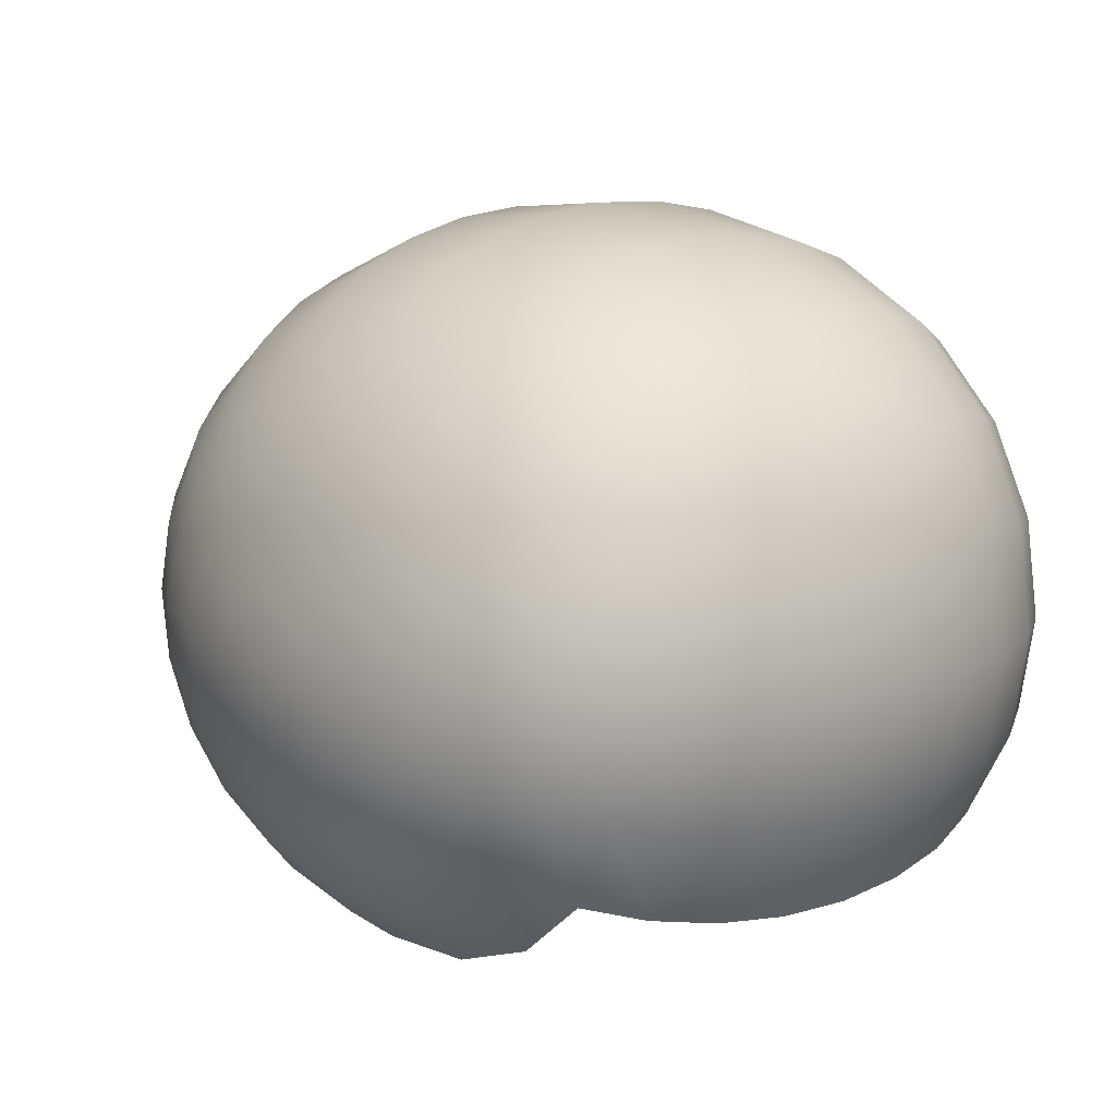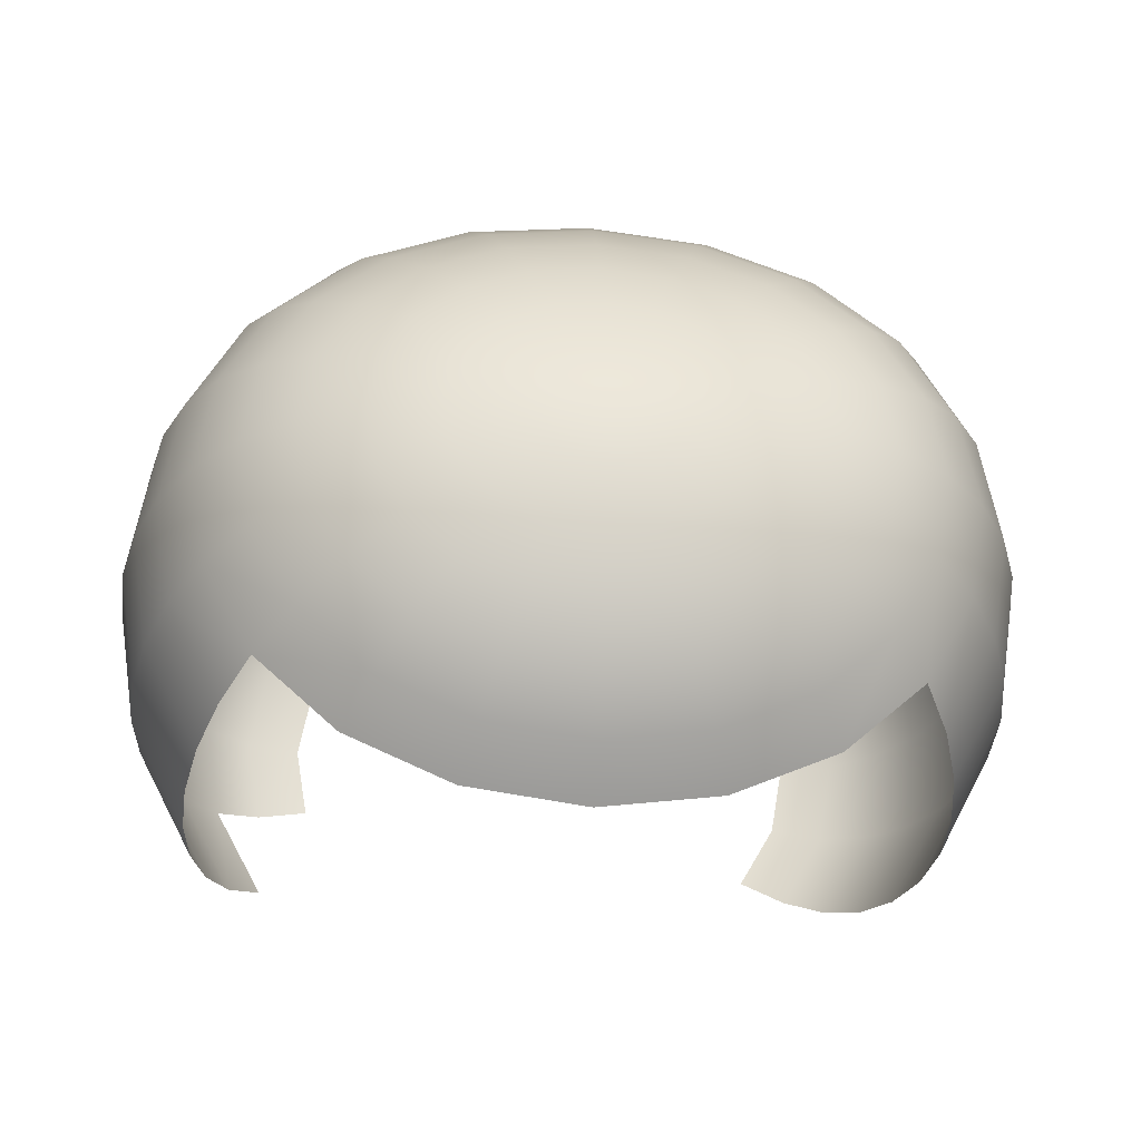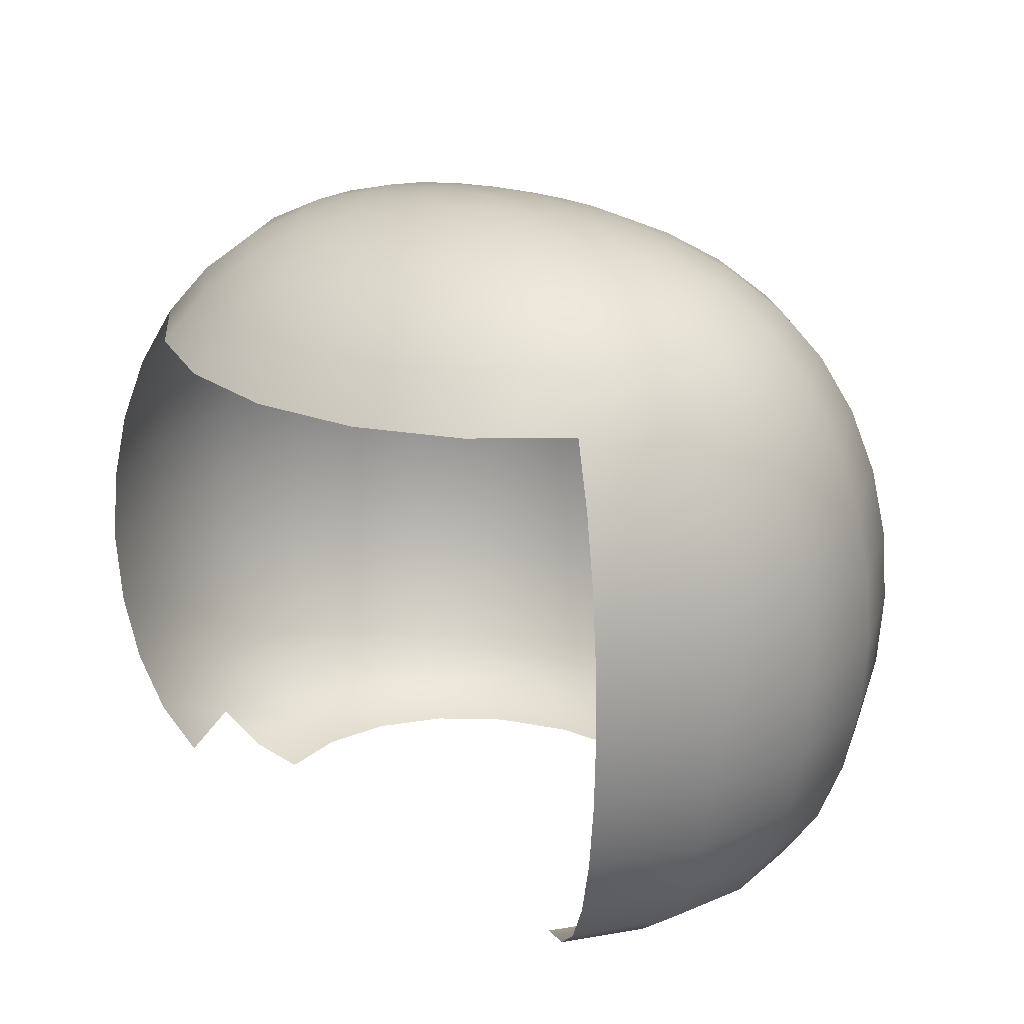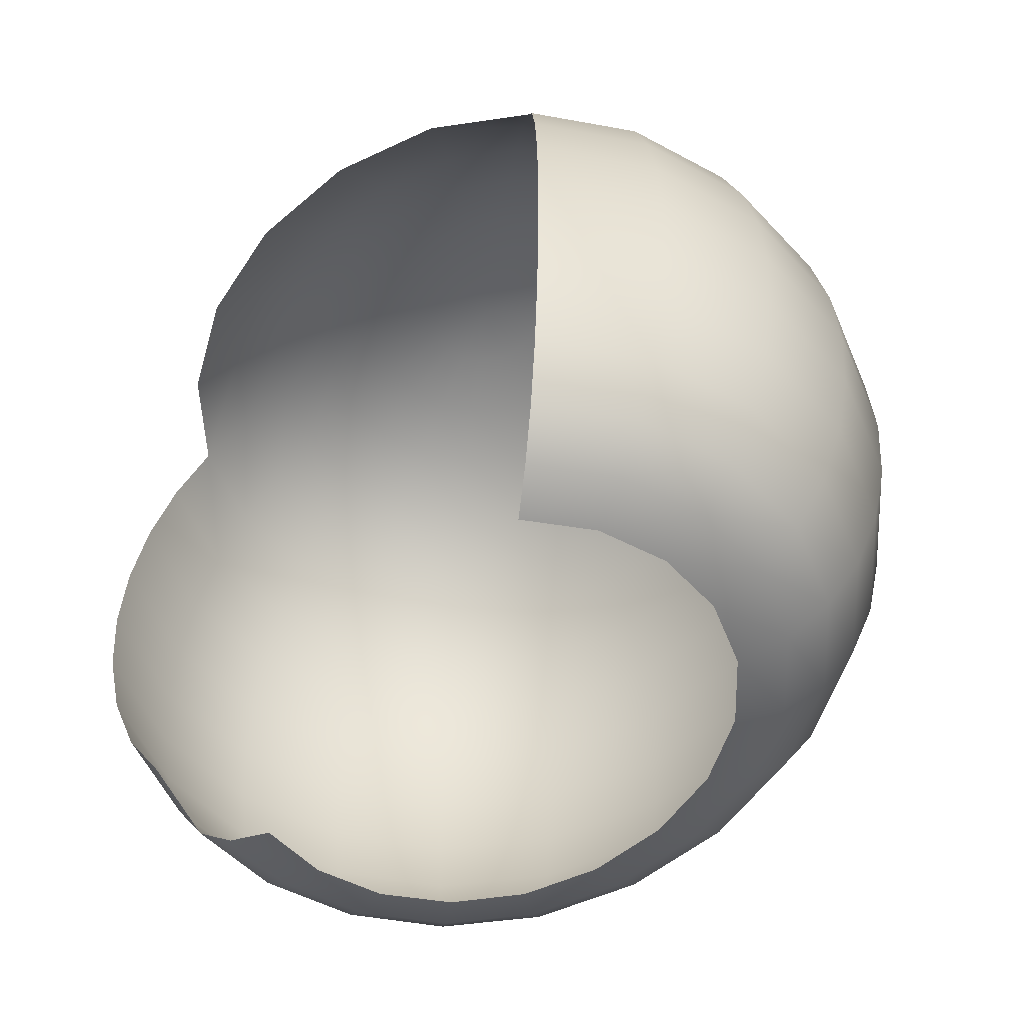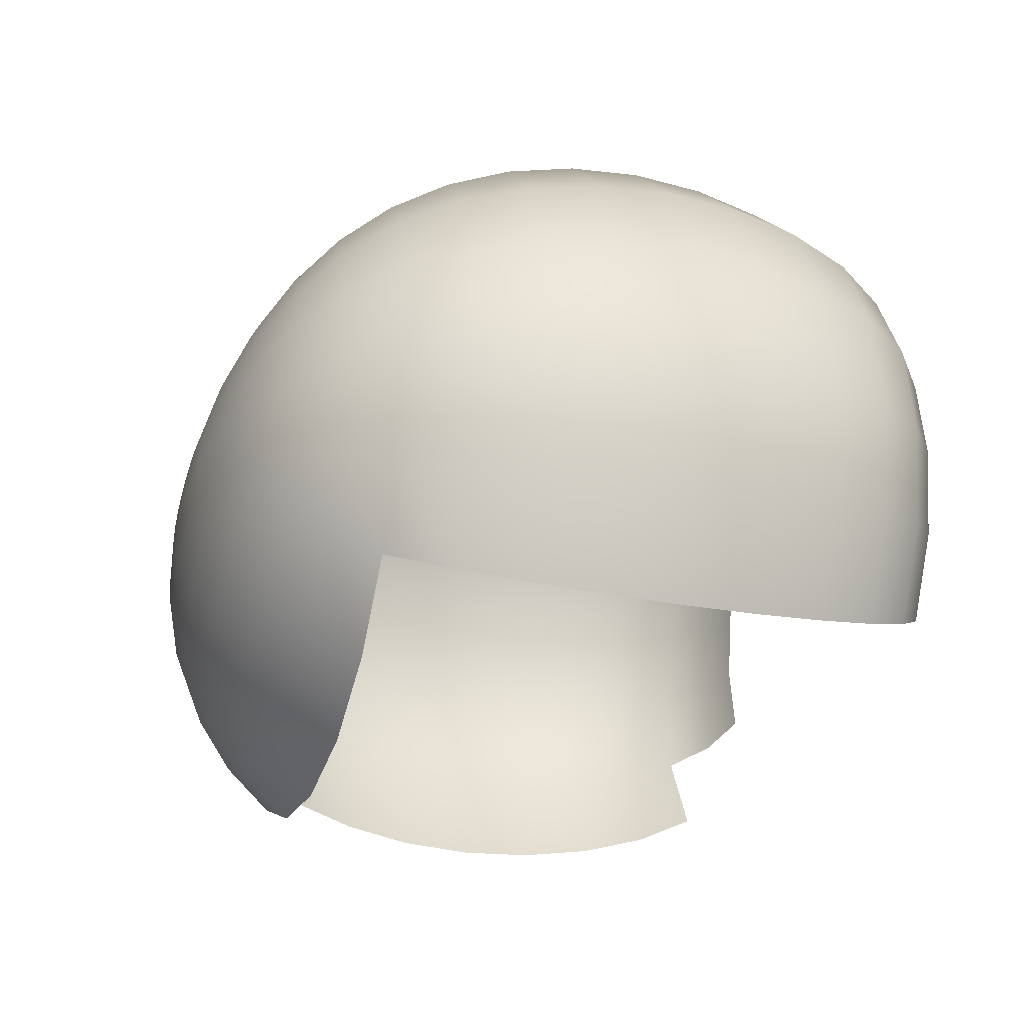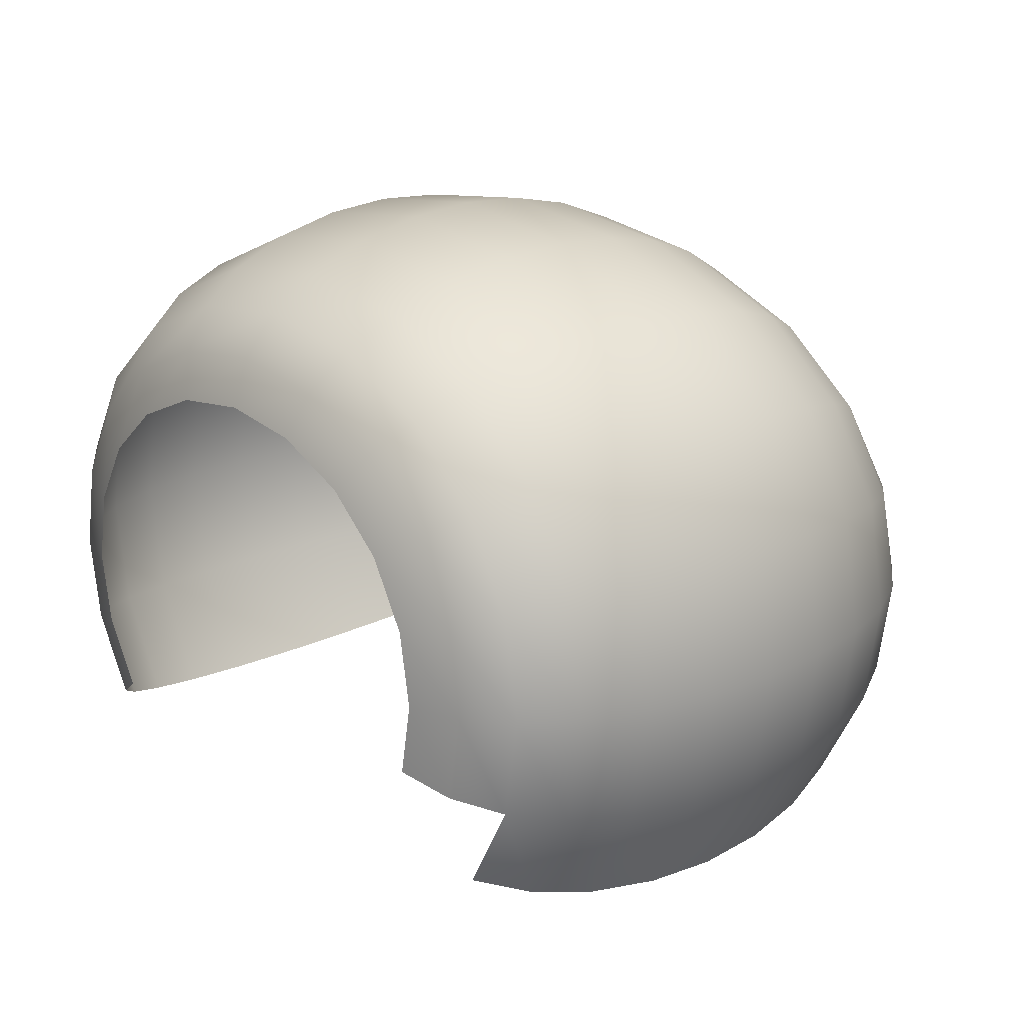
<metadata>
{"format":"obj","ext":"obj","renderer":"f3d","projection":"perspective","resolution":1024,"background":"white","views":[{"elev":15.5,"azim":-128.9,"up":"+Z"},{"elev":-29.9,"azim":174.8,"up":"+Z"},{"elev":21.4,"azim":-136.4,"up":"+Y"},{"elev":-51.6,"azim":-129.6,"up":"+Y"},{"elev":-27.3,"azim":-107.1,"up":"+Z"},{"elev":19.5,"azim":48.7,"up":"+Z"}]}
</metadata>
<code>
g default
v 13.91 -0.1247 -0.1574
v 12.87 -0.1247 -0.2995
v 12.79 -0.1247 -0.1574
v 12.76 -0.1247 0
v 12.79 -0.1247 0.1574
v 12.87 -0.1247 0.2995
v 13 -0.1245 0.4122
v 13.16 -0.1243 0.4846
v 13.35 -0.1241 0.5095
v 13.54 -0.1243 0.4846
v 13.7 -0.1245 0.4122
v 13.83 -0.1247 0.2995
v 13.91 -0.1247 0.1574
v 13.94 -0.1247 0
v 14.02 -0.08809 -0.1894
v 12.77 -0.08809 -0.3603
v 12.68 -0.08809 -0.1894
v 12.64 -0.08809 0
v 12.68 -0.08809 0.1894
v 12.77 -0.08809 0.3603
v 12.92 -0.08809 0.4959
v 13.12 -0.08795 0.5829
v 13.35 -0.08779 0.6129
v 13.57 -0.08795 0.5829
v 13.77 -0.08809 0.4959
v 13.93 -0.08809 0.3603
v 14.02 -0.08809 0.1894
v 14.05 -0.08809 0
v 14.11 -0.01417 -0.2167
v 14.01 -0.01417 -0.4122
v 12.69 -0.01417 -0.4122
v 12.58 -0.01417 -0.2167
v 12.55 -0.01417 0
v 12.58 -0.01417 0.2167
v 12.69 -0.01417 0.4122
v 12.86 -0.01417 0.5673
v 13.09 -0.01402 0.6669
v 13.35 -0.01381 0.7013
v 13.61 -0.01402 0.6669
v 13.83 -0.01417 0.5673
v 14.01 -0.01417 0.4122
v 14.11 -0.01417 0.2167
v 14.15 -0.01417 0
v 14.18 0.0958 -0.2387
v 14.07 0.0958 -0.454
v 12.63 0.0958 -0.454
v 12.51 0.0958 -0.2387
v 12.47 0.0958 0
v 12.51 0.0958 0.2387
v 12.63 0.0958 0.454
v 12.82 0.0958 0.6248
v 13.07 0.09615 0.7345
v 13.35 0.09604 0.7723
v 13.63 0.09615 0.7345
v 13.88 0.0958 0.6248
v 14.07 0.0958 0.454
v 14.18 0.0958 0.2387
v 14.22 0.0958 0
v 14.24 0.2352 -0.2547
v 14.12 0.2352 -0.4846
v 12.58 0.2352 -0.4846
v 12.46 0.2352 -0.2547
v 12.42 0.2352 0
v 12.46 0.2352 0.2547
v 12.58 0.2352 0.4846
v 12.78 0.2353 0.6669
v 13.05 0.2346 0.784
v 13.35 0.2336 0.8244
v 13.65 0.2346 0.784
v 13.92 0.2353 0.6669
v 14.12 0.2352 0.4846
v 14.24 0.2352 0.2547
v 14.28 0.2352 0
v 14.27 0.3927 -0.2646
v 14.14 0.3927 -0.5032
v 12.55 0.3927 -0.5032
v 12.43 0.3927 -0.2646
v 12.39 0.3927 0
v 12.43 0.3927 0.2646
v 12.55 0.3927 0.5032
v 12.76 0.3925 0.6926
v 13.04 0.389 0.8142
v 13.35 0.3868 0.8561
v 13.66 0.389 0.8142
v 13.94 0.3925 0.6926
v 14.14 0.3927 0.5032
v 14.27 0.3927 0.2646
v 14.31 0.3927 0
v 14.28 0.5548 -0.2679
v 14.15 0.5552 -0.5095
v 12.55 0.5552 -0.5095
v 12.42 0.5548 -0.2679
v 12.38 0.5548 0
v 12.42 0.5548 0.2679
v 12.55 0.5552 0.5095
v 12.75 0.5522 0.7013
v 13.03 0.5453 0.8244
v 13.35 0.5415 0.8668
v 13.67 0.5453 0.8244
v 13.94 0.5522 0.7013
v 14.15 0.5552 0.5095
v 14.28 0.5548 0.2679
v 14.32 0.5548 0
v 14.27 0.7175 -0.2646
v 14.14 0.7187 -0.5032
v 12.55 0.7187 -0.5032
v 12.43 0.7175 -0.2646
v 12.39 0.7172 0
v 12.43 0.7175 0.2646
v 12.55 0.7164 0.5032
v 12.76 0.7091 0.6926
v 13.04 0.6982 0.8142
v 13.35 0.6929 0.8561
v 13.66 0.6982 0.8142
v 13.94 0.7091 0.6926
v 14.14 0.7164 0.5032
v 14.27 0.7175 0.2646
v 14.31 0.7172 0
v 14.24 0.8773 -0.2547
v 14.12 0.8779 -0.4846
v 12.58 0.8779 -0.4846
v 12.46 0.8773 -0.2547
v 12.42 0.8767 0
v 12.46 0.8756 0.2547
v 12.58 0.8704 0.4846
v 12.78 0.8583 0.6669
v 13.05 0.8438 0.784
v 13.35 0.837 0.8244
v 13.65 0.8438 0.784
v 13.92 0.8583 0.6669
v 14.11 0.8704 0.4846
v 14.24 0.8756 0.2547
v 14.28 0.8767 0
v 14.19 1.026 -0.2387
v 14.07 1.025 -0.454
v 12.63 1.025 -0.454
v 12.51 1.026 -0.2387
v 12.47 1.025 0
v 12.51 1.022 0.2387
v 12.63 1.012 0.454
v 12.82 0.9956 0.6248
v 13.07 0.9784 0.7345
v 13.35 0.9708 0.7723
v 13.63 0.9784 0.7345
v 13.88 0.9956 0.6248
v 14.07 1.012 0.454
v 14.19 1.022 0.2387
v 14.22 1.025 0
v 14.11 1.158 -0.2167
v 14.01 1.156 -0.4122
v 13.83 1.152 -0.5673
v 13.61 1.147 -0.6669
v 13.35 1.146 -0.7013
v 13.09 1.147 -0.6669
v 12.86 1.152 -0.5673
v 12.69 1.156 -0.4122
v 12.58 1.158 -0.2167
v 12.55 1.156 0
v 12.58 1.15 0.2167
v 12.69 1.137 0.4122
v 12.86 1.118 0.5673
v 13.09 1.099 0.6669
v 13.35 1.092 0.7013
v 13.61 1.099 0.6669
v 13.83 1.118 0.5673
v 14.01 1.137 0.4122
v 14.11 1.15 0.2167
v 14.15 1.156 0
v 14.02 1.267 -0.1894
v 13.93 1.265 -0.3603
v 13.77 1.261 -0.4959
v 13.57 1.256 -0.5829
v 13.35 1.255 -0.6129
v 13.12 1.256 -0.5829
v 12.92 1.261 -0.4959
v 12.77 1.265 -0.3603
v 12.68 1.267 -0.1894
v 12.64 1.265 0
v 12.68 1.256 0.1894
v 12.77 1.241 0.3603
v 12.92 1.222 0.4959
v 13.12 1.205 0.5829
v 13.35 1.198 0.6129
v 13.57 1.205 0.5829
v 13.77 1.222 0.4959
v 13.93 1.241 0.3603
v 14.02 1.256 0.1894
v 14.05 1.265 0
v 13.91 1.352 -0.1574
v 13.83 1.351 -0.2995
v 13.7 1.348 -0.4122
v 13.54 1.344 -0.4846
v 13.35 1.343 -0.5095
v 13.16 1.344 -0.4846
v 13 1.348 -0.4122
v 12.87 1.351 -0.2995
v 12.78 1.352 -0.1574
v 12.76 1.349 0
v 12.78 1.34 0.1574
v 12.87 1.325 0.2995
v 13 1.308 0.4122
v 13.16 1.294 0.4846
v 13.35 1.288 0.5095
v 13.54 1.294 0.4846
v 13.7 1.308 0.4122
v 13.83 1.325 0.2995
v 13.91 1.34 0.1574
v 13.94 1.349 0
v 13.79 1.413 -0.1216
v 13.72 1.414 -0.2313
v 13.62 1.412 -0.3184
v 13.49 1.41 -0.3743
v 13.35 1.409 -0.3935
v 13.2 1.41 -0.3743
v 13.07 1.412 -0.3184
v 12.97 1.414 -0.2313
v 12.91 1.413 -0.1216
v 12.89 1.409 0
v 12.91 1.401 0.1216
v 12.97 1.389 0.2313
v 13.08 1.376 0.3184
v 13.2 1.366 0.3743
v 13.35 1.362 0.3935
v 13.49 1.366 0.3743
v 13.62 1.376 0.3184
v 13.72 1.389 0.2313
v 13.79 1.401 0.1216
v 13.81 1.409 0
v 13.65 1.452 -0.08277
v 13.61 1.453 -0.1574
v 13.54 1.454 -0.2167
v 13.45 1.453 -0.2547
v 13.35 1.453 -0.2679
v 13.25 1.453 -0.2547
v 13.16 1.454 -0.2167
v 13.09 1.453 -0.1574
v 13.05 1.452 -0.08277
v 13.03 1.448 0
v 13.05 1.442 0.08277
v 13.09 1.434 0.1574
v 13.16 1.426 0.2167
v 13.25 1.421 0.2547
v 13.35 1.418 0.2679
v 13.45 1.421 0.2547
v 13.54 1.426 0.2167
v 13.6 1.434 0.1574
v 13.65 1.442 0.08277
v 13.66 1.448 0
v 13.5 1.472 -0.0419
v 13.48 1.474 -0.0797
v 13.44 1.475 -0.1097
v 13.4 1.475 -0.129
v 13.35 1.475 -0.1356
v 13.3 1.475 -0.129
v 13.25 1.475 -0.1097
v 13.22 1.474 -0.0797
v 13.2 1.472 -0.0419
v 13.19 1.469 0
v 13.2 1.466 0.0419
v 13.22 1.463 0.0797
v 13.25 1.46 0.1097
v 13.3 1.458 0.129
v 13.35 1.457 0.1356
v 13.4 1.458 0.129
v 13.44 1.46 0.1097
v 13.48 1.463 0.0797
v 13.5 1.466 0.0419
v 13.51 1.469 0
v 13.35 1.476 0
g pSphere7
f 2 3 17 16
f 3 4 18 17
f 4 5 19 18
f 5 6 20 19
f 6 7 21 20
f 7 8 22 21
f 8 9 23 22
f 9 10 24 23
f 10 11 25 24
f 11 12 26 25
f 12 13 27 26
f 13 14 28 27
f 14 1 15 28
f 16 17 32 31
f 17 18 33 32
f 18 19 34 33
f 19 20 35 34
f 20 21 36 35
f 21 22 37 36
f 22 23 38 37
f 23 24 39 38
f 24 25 40 39
f 25 26 41 40
f 26 27 42 41
f 27 28 43 42
f 28 15 29 43
f 29 30 45 44
f 31 32 47 46
f 32 33 48 47
f 33 34 49 48
f 34 35 50 49
f 35 36 51 50
f 36 37 52 51
f 37 38 53 52
f 38 39 54 53
f 39 40 55 54
f 40 41 56 55
f 41 42 57 56
f 42 43 58 57
f 43 29 44 58
f 44 45 60 59
f 46 47 62 61
f 47 48 63 62
f 48 49 64 63
f 49 50 65 64
f 50 51 66 65
f 51 52 67 66
f 52 53 68 67
f 53 54 69 68
f 54 55 70 69
f 55 56 71 70
f 56 57 72 71
f 57 58 73 72
f 58 44 59 73
f 59 60 75 74
f 61 62 77 76
f 62 63 78 77
f 63 64 79 78
f 64 65 80 79
f 65 66 81 80
f 66 67 82 81
f 67 68 83 82
f 68 69 84 83
f 69 70 85 84
f 70 71 86 85
f 71 72 87 86
f 72 73 88 87
f 73 59 74 88
f 74 75 90 89
f 76 77 92 91
f 77 78 93 92
f 78 79 94 93
f 79 80 95 94
f 80 81 96 95
f 81 82 97 96
f 82 83 98 97
f 83 84 99 98
f 84 85 100 99
f 85 86 101 100
f 86 87 102 101
f 87 88 103 102
f 88 74 89 103
f 89 90 105 104
f 91 92 107 106
f 92 93 108 107
f 93 94 109 108
f 94 95 110 109
f 95 96 111 110
f 96 97 112 111
f 97 98 113 112
f 98 99 114 113
f 99 100 115 114
f 100 101 116 115
f 101 102 117 116
f 102 103 118 117
f 103 89 104 118
f 104 105 120 119
f 106 107 122 121
f 107 108 123 122
f 108 109 124 123
f 109 110 125 124
f 110 111 126 125
f 111 112 127 126
f 112 113 128 127
f 113 114 129 128
f 114 115 130 129
f 115 116 131 130
f 116 117 132 131
f 117 118 133 132
f 118 104 119 133
f 119 120 135 134
f 121 122 137 136
f 122 123 138 137
f 123 124 139 138
f 124 125 140 139
f 125 126 141 140
f 126 127 142 141
f 127 128 143 142
f 128 129 144 143
f 129 130 145 144
f 130 131 146 145
f 131 132 147 146
f 132 133 148 147
f 133 119 134 148
f 134 135 150 149
f 136 137 157 156
f 137 138 158 157
f 138 139 159 158
f 139 140 160 159
f 140 141 161 160
f 141 142 162 161
f 142 143 163 162
f 143 144 164 163
f 144 145 165 164
f 145 146 166 165
f 146 147 167 166
f 147 148 168 167
f 148 134 149 168
f 149 150 170 169
f 150 151 171 170
f 151 152 172 171
f 152 153 173 172
f 153 154 174 173
f 154 155 175 174
f 155 156 176 175
f 156 157 177 176
f 157 158 178 177
f 158 159 179 178
f 159 160 180 179
f 160 161 181 180
f 161 162 182 181
f 162 163 183 182
f 163 164 184 183
f 164 165 185 184
f 165 166 186 185
f 166 167 187 186
f 167 168 188 187
f 168 149 169 188
f 169 170 190 189
f 170 171 191 190
f 171 172 192 191
f 172 173 193 192
f 173 174 194 193
f 174 175 195 194
f 175 176 196 195
f 176 177 197 196
f 177 178 198 197
f 178 179 199 198
f 179 180 200 199
f 180 181 201 200
f 181 182 202 201
f 182 183 203 202
f 183 184 204 203
f 184 185 205 204
f 185 186 206 205
f 186 187 207 206
f 187 188 208 207
f 188 169 189 208
f 189 190 210 209
f 190 191 211 210
f 191 192 212 211
f 192 193 213 212
f 193 194 214 213
f 194 195 215 214
f 195 196 216 215
f 196 197 217 216
f 197 198 218 217
f 198 199 219 218
f 199 200 220 219
f 200 201 221 220
f 201 202 222 221
f 202 203 223 222
f 203 204 224 223
f 204 205 225 224
f 205 206 226 225
f 206 207 227 226
f 207 208 228 227
f 208 189 209 228
f 209 210 230 229
f 210 211 231 230
f 211 212 232 231
f 212 213 233 232
f 213 214 234 233
f 214 215 235 234
f 215 216 236 235
f 216 217 237 236
f 217 218 238 237
f 218 219 239 238
f 219 220 240 239
f 220 221 241 240
f 221 222 242 241
f 222 223 243 242
f 223 224 244 243
f 224 225 245 244
f 225 226 246 245
f 226 227 247 246
f 227 228 248 247
f 228 209 229 248
f 229 230 250 249
f 230 231 251 250
f 231 232 252 251
f 232 233 253 252
f 233 234 254 253
f 234 235 255 254
f 235 236 256 255
f 236 237 257 256
f 237 238 258 257
f 238 239 259 258
f 239 240 260 259
f 240 241 261 260
f 241 242 262 261
f 242 243 263 262
f 243 244 264 263
f 244 245 265 264
f 245 246 266 265
f 246 247 267 266
f 247 248 268 267
f 248 229 249 268
f 249 250 269
f 250 251 269
f 251 252 269
f 252 253 269
f 253 254 269
f 254 255 269
f 255 256 269
f 256 257 269
f 257 258 269
f 258 259 269
f 259 260 269
f 260 261 269
f 261 262 269
f 262 263 269
f 263 264 269
f 264 265 269
f 265 266 269
f 266 267 269
f 267 268 269
f 268 249 269

</code>
